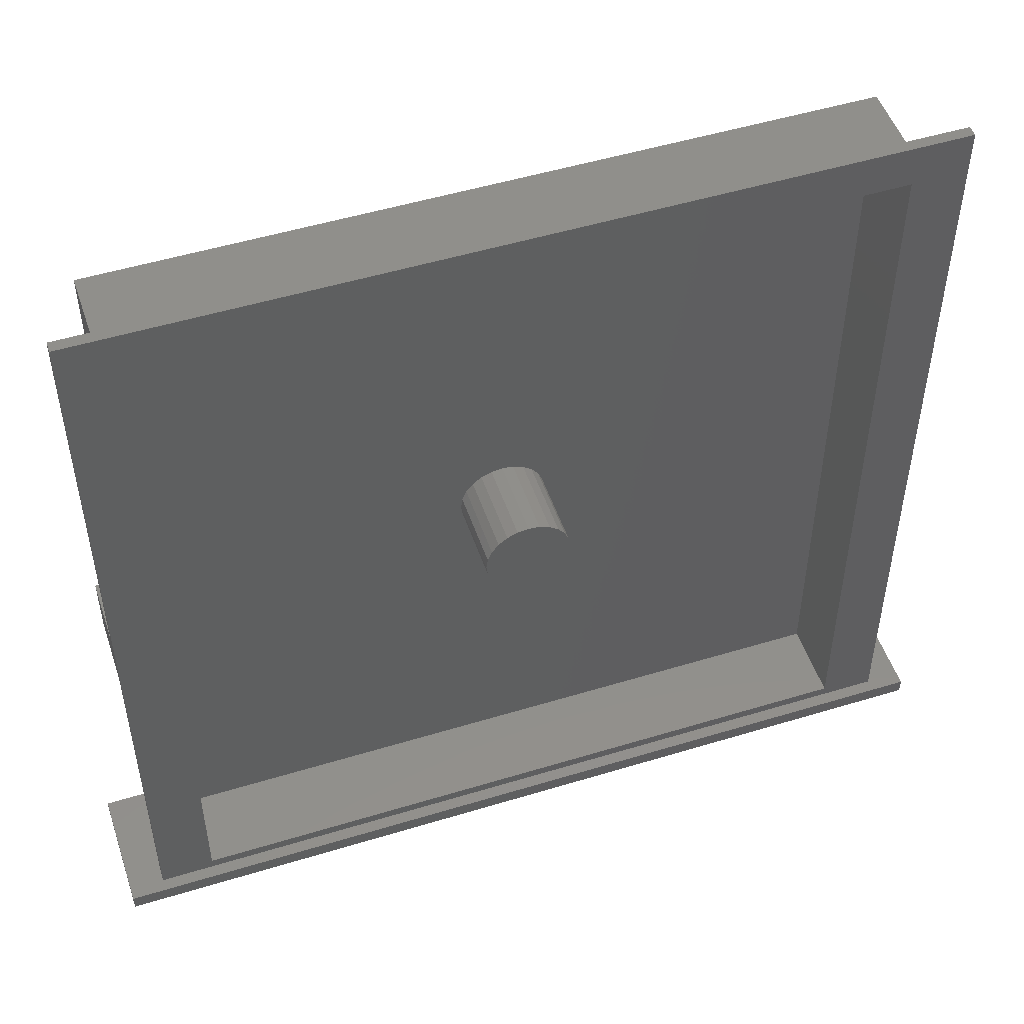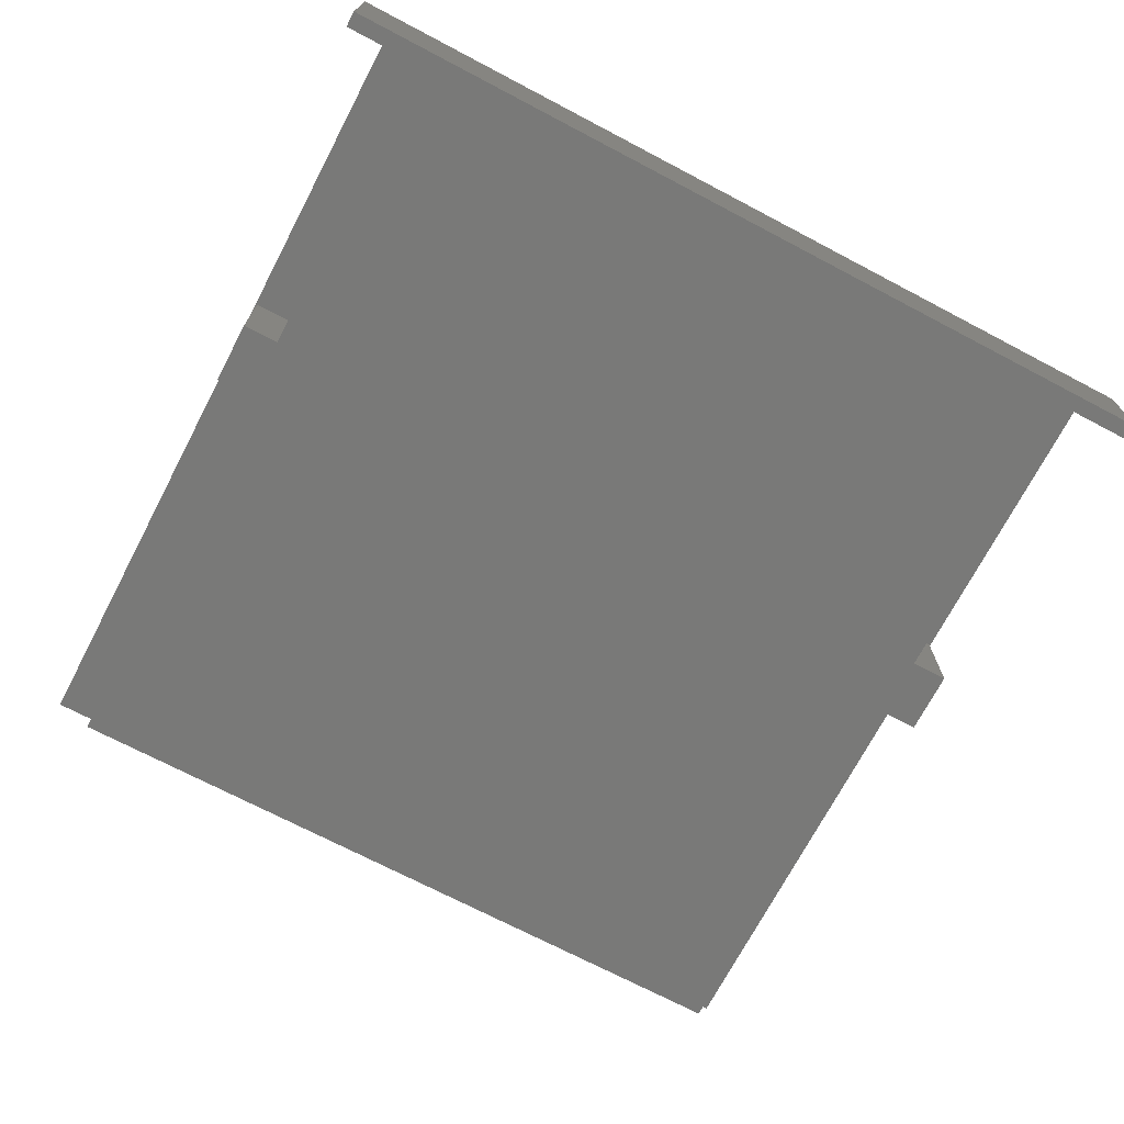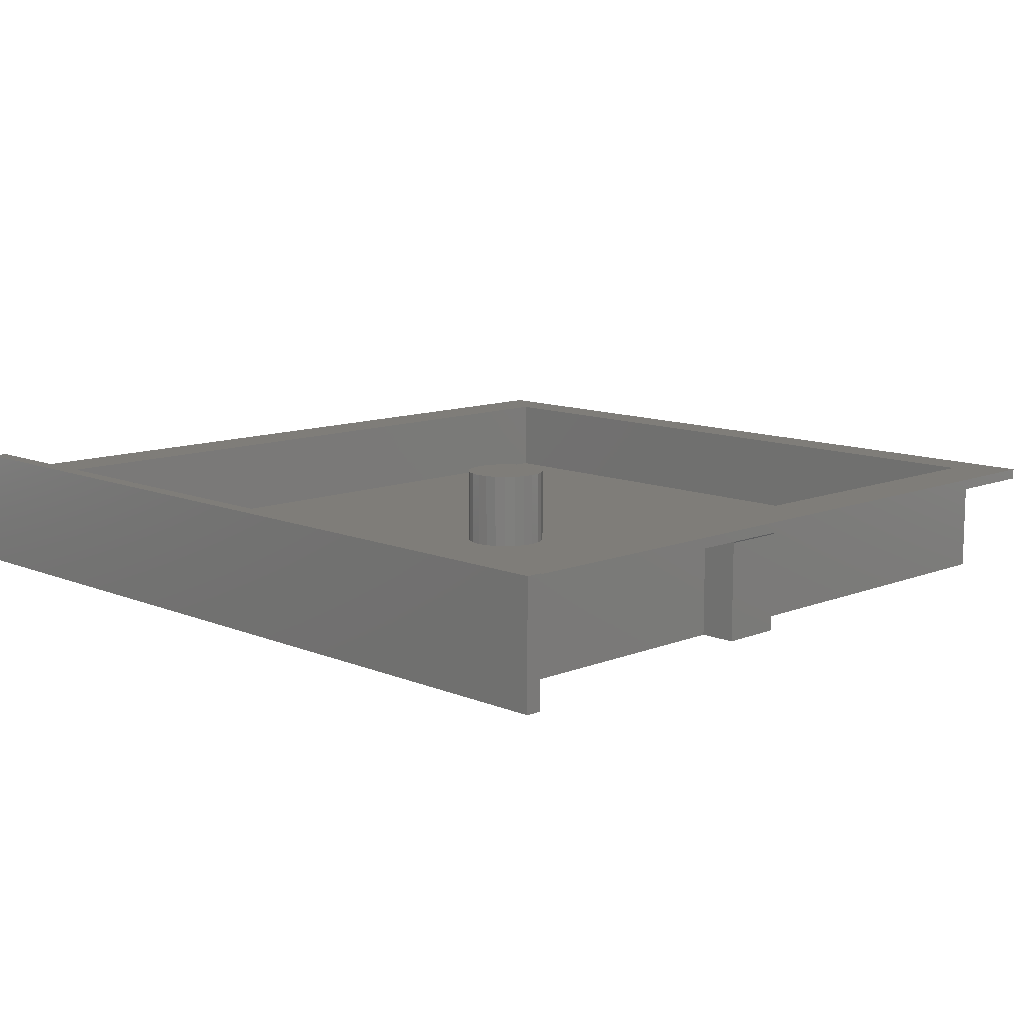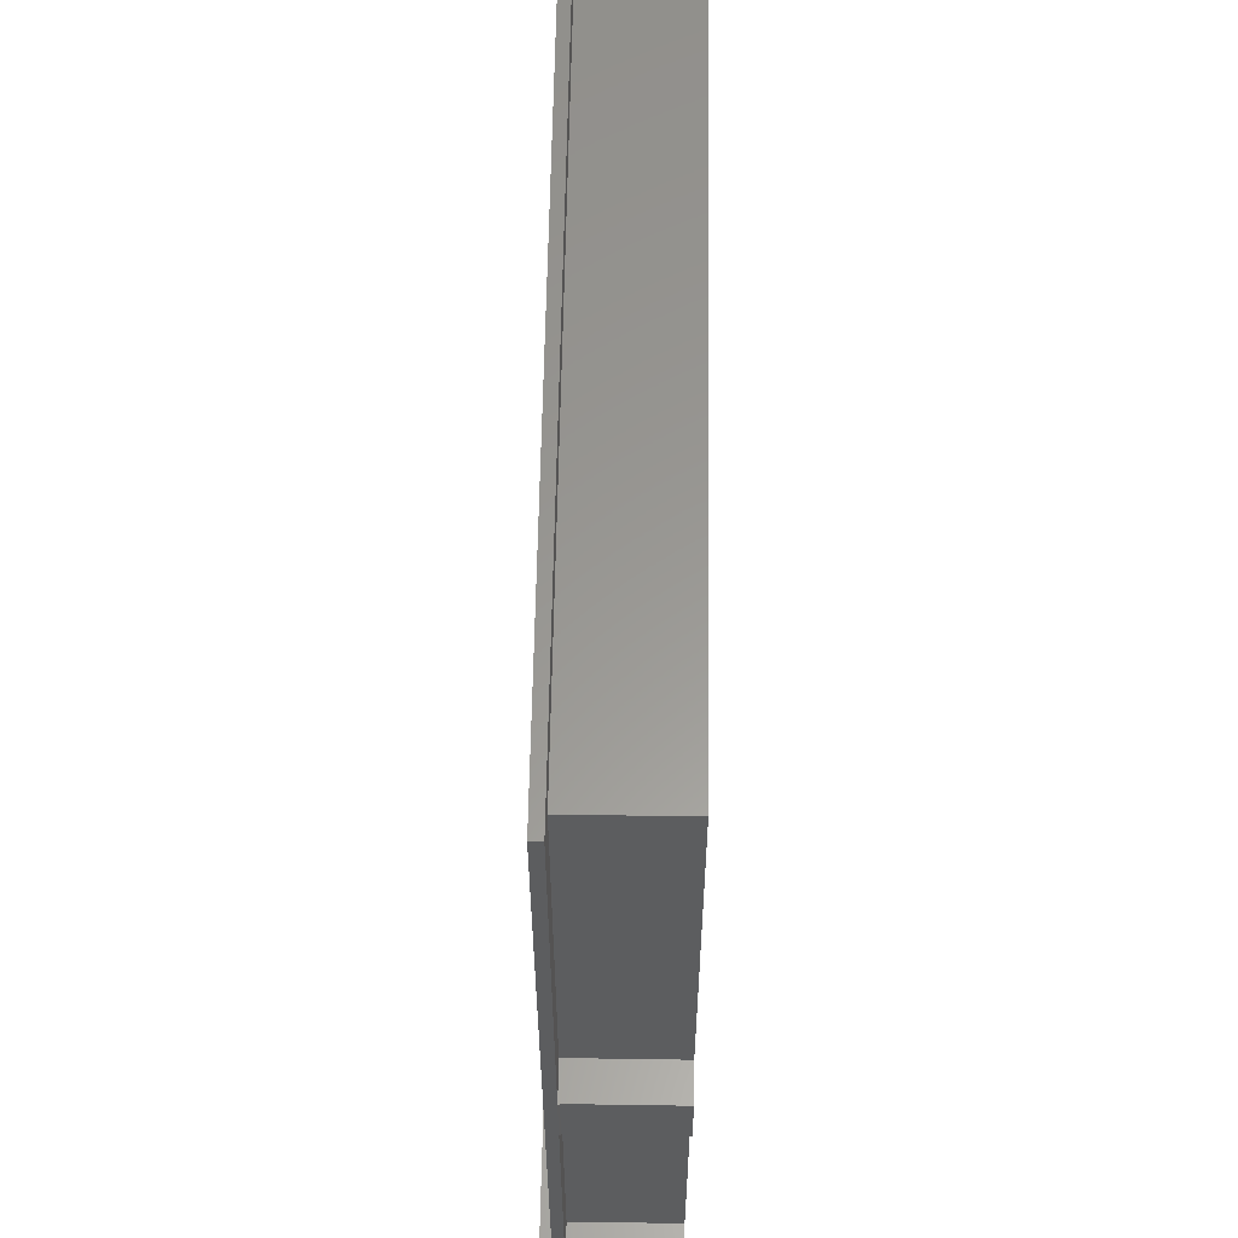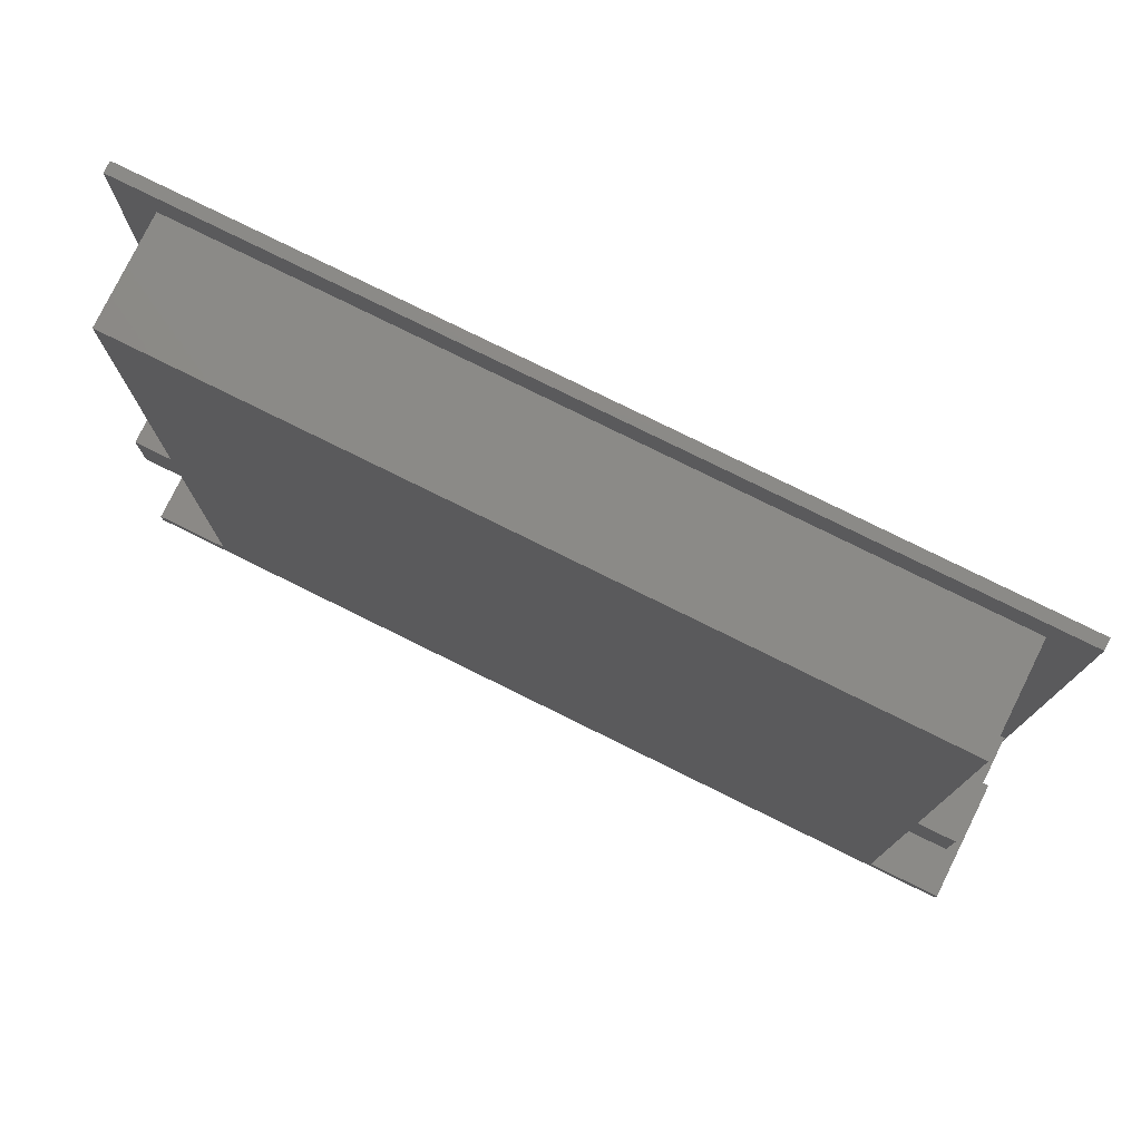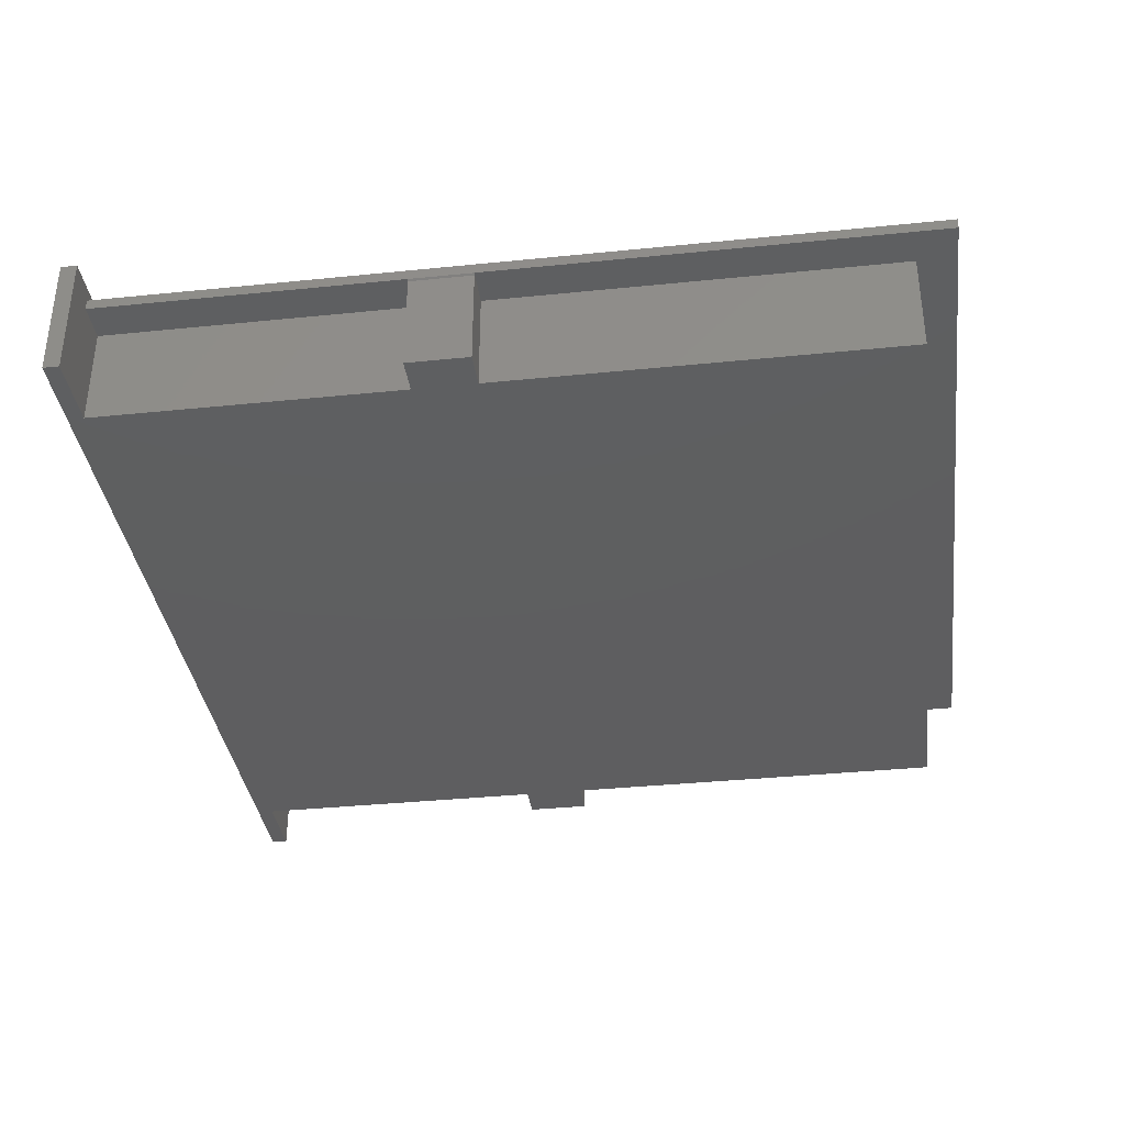
<metadata>
{"format":"stl","ext":"stl","renderer":"f3d","projection":"perspective","resolution":1024,"background":"white","views":[{"elev":50.5,"azim":-18.5,"up":"+Y"},{"elev":-71.6,"azim":-27.7,"up":"+Z"},{"elev":11.1,"azim":45.5,"up":"+Z"},{"elev":59.3,"azim":90.9,"up":"+Y"},{"elev":78.3,"azim":-153.7,"up":"+Y"},{"elev":-36.2,"azim":97.6,"up":"+Z"}]}
</metadata>
<code>
# stl→obj: 104 verts, 208 faces
v -338.8 -98.17 19.05
v -201.1 -98.17 0
v -338.8 -98.17 0
v -201.1 -98.17 19.05
v -338.8 -173.9 0
v -338.8 -185.6 0
v -338.8 -243.2 0
v -194.3 -173.9 0
v -201.1 -185.6 0
v -201.1 -173.9 0
v -194.3 -185.6 0
v -352.5 -246.2 0
v -352.5 -243.2 0
v -187.4 -246.2 0
v -201.1 -243.2 0
v -187.4 -243.2 0
v -345.7 -185.6 0
v -345.7 -173.9 0
v -187.4 -246.2 23.34
v -352.5 -246.2 23.34
v -346 -91.02 21.05
v -194 -91.02 19.05
v -346 -91.02 19.05
v -194 -91.02 21.05
v -194 -185.6 19.05
v -194 -243.2 21.05
v -194 -243.2 19.05
v -194 -173.9 19.05
v -338.8 -173.9 19.05
v -352.5 -243.2 23.34
v -346 -243.2 19.05
v -346 -243.2 21.05
v -201.1 -243.2 19.05
v -187.4 -243.2 23.34
v -338.8 -243.2 19.05
v -201.1 -185.6 19.05
v -335.8 -241.2 6.05
v -275.6 -176.2 6.05
v -335.8 -98.88 6.05
v -204.1 -241.2 6.05
v -276.9 -174.5 6.05
v -277.7 -172.6 6.05
v -278 -170.5 6.05
v -274 -177.5 6.05
v -272 -178.3 6.05
v -270 -178.5 6.05
v -267.9 -178.3 6.05
v -266 -177.5 6.05
v -264.3 -176.2 6.05
v -263 -174.5 6.05
v -262.2 -172.6 6.05
v -262 -170.5 6.05
v -275.6 -164.9 6.05
v -204.1 -98.88 6.05
v -276.9 -166.5 6.05
v -277.7 -168.5 6.05
v -274 -163.6 6.05
v -272 -162.8 6.05
v -270 -162.5 6.05
v -267.9 -162.8 6.05
v -266 -163.6 6.05
v -264.3 -164.9 6.05
v -263 -166.5 6.05
v -262.2 -168.5 6.05
v -335.8 -241.2 21.05
v -335.8 -98.88 21.05
v -204.1 -98.88 21.05
v -204.1 -241.2 21.05
v -277.7 -172.6 21.05
v -277.7 -168.5 21.05
v -278 -170.5 21.05
v -276.9 -174.5 21.05
v -276.9 -166.5 21.05
v -275.6 -176.2 21.05
v -275.6 -164.9 21.05
v -274 -177.5 21.05
v -274 -163.6 21.05
v -272 -162.8 21.05
v -272 -178.3 21.05
v -270 -178.5 21.05
v -270 -162.5 21.05
v -267.9 -178.3 21.05
v -267.9 -162.8 21.05
v -266 -177.5 21.05
v -266 -163.6 21.05
v -264.3 -176.2 21.05
v -264.3 -164.9 21.05
v -263 -174.5 21.05
v -263 -166.5 21.05
v -262.2 -172.6 21.05
v -262.2 -168.5 21.05
v -262 -170.5 21.05
v -345.7 -173.9 18.75
v -346 -173.9 19.05
v -345.7 -173.9 19.05
v -338.8 -185.6 19.05
v -345.7 -185.6 18.75
v -346 -185.6 19.05
v -345.7 -185.6 19.05
v -201.1 -173.9 19.05
v -194.3 -173.9 18.75
v -194.3 -173.9 19.05
v -194.3 -185.6 18.75
v -194.3 -185.6 19.05
f 1 2 3
f 2 1 4
f 2 5 3
f 5 2 6
f 6 2 7
f 8 9 10
f 9 8 11
f 7 12 13
f 12 7 14
f 14 7 15
f 15 7 2
f 15 2 10
f 15 10 9
f 14 15 16
f 5 17 18
f 17 5 6
f 19 12 14
f 12 19 20
f 21 22 23
f 22 21 24
f 25 26 27
f 26 25 24
f 24 25 28
f 24 28 22
f 1 5 29
f 5 1 3
f 30 7 13
f 7 30 31
f 31 30 32
f 32 30 26
f 33 16 15
f 16 33 27
f 16 27 34
f 34 27 26
f 34 26 30
f 35 7 31
f 9 33 15
f 33 9 36
f 37 38 39
f 38 37 40
f 39 38 41
f 39 41 42
f 39 42 43
f 38 40 44
f 44 40 45
f 45 40 46
f 46 40 47
f 47 40 48
f 48 40 49
f 49 40 50
f 50 40 51
f 51 40 52
f 39 53 54
f 53 39 55
f 55 39 56
f 56 39 43
f 54 53 57
f 54 57 58
f 54 58 59
f 54 59 60
f 54 60 61
f 54 61 62
f 54 62 63
f 54 63 64
f 54 64 52
f 54 52 40
f 39 65 37
f 65 39 66
f 67 40 68
f 40 67 54
f 67 39 54
f 39 67 66
f 69 70 71
f 70 69 72
f 70 72 73
f 73 72 74
f 73 74 75
f 75 74 76
f 75 76 77
f 77 76 78
f 78 76 79
f 78 79 80
f 78 80 81
f 81 80 82
f 81 82 83
f 83 82 84
f 83 84 85
f 85 84 86
f 85 86 87
f 87 86 88
f 87 88 89
f 89 88 90
f 89 90 91
f 91 90 92
f 50 86 49
f 86 50 88
f 51 88 50
f 88 51 90
f 52 90 51
f 90 52 92
f 64 92 52
f 92 64 91
f 63 91 64
f 91 63 89
f 62 89 63
f 89 62 87
f 85 62 61
f 62 85 87
f 83 61 60
f 61 83 85
f 81 60 59
f 60 81 83
f 78 59 58
f 59 78 81
f 77 58 57
f 58 77 78
f 75 57 53
f 57 75 77
f 75 55 73
f 55 75 53
f 73 56 70
f 56 73 55
f 70 43 71
f 43 70 56
f 71 42 69
f 42 71 43
f 69 41 72
f 41 69 42
f 72 38 74
f 38 72 41
f 76 38 44
f 38 76 74
f 79 44 45
f 44 79 76
f 80 45 46
f 45 80 79
f 82 46 47
f 46 82 80
f 84 47 48
f 47 84 82
f 86 48 49
f 48 86 84
f 19 30 20
f 30 19 34
f 65 40 37
f 40 65 68
f 32 65 21
f 65 32 26
f 65 26 68
f 68 26 67
f 21 66 24
f 66 21 65
f 24 66 67
f 24 67 26
f 93 5 18
f 5 93 29
f 29 93 94
f 29 94 95
f 96 17 6
f 17 96 97
f 97 96 98
f 98 96 99
f 96 7 35
f 7 96 6
f 100 8 10
f 8 100 101
f 101 100 28
f 28 100 102
f 103 9 11
f 9 103 36
f 36 103 25
f 36 25 104
f 2 100 10
f 100 2 4
f 16 19 14
f 19 16 34
f 30 12 20
f 12 30 13
f 8 103 11
f 103 8 101
f 99 31 98
f 31 99 35
f 35 99 96
f 21 31 32
f 31 21 98
f 98 21 94
f 94 21 23
f 93 17 97
f 17 93 18
f 104 33 36
f 33 104 27
f 27 104 25
f 28 104 102
f 104 28 25
f 101 25 103
f 25 101 28
f 23 1 94
f 1 23 22
f 94 1 95
f 1 22 4
f 4 22 100
f 100 22 102
f 102 22 28
f 29 95 1
f 95 98 94
f 98 95 99
f 93 98 94
f 98 93 97

</code>
